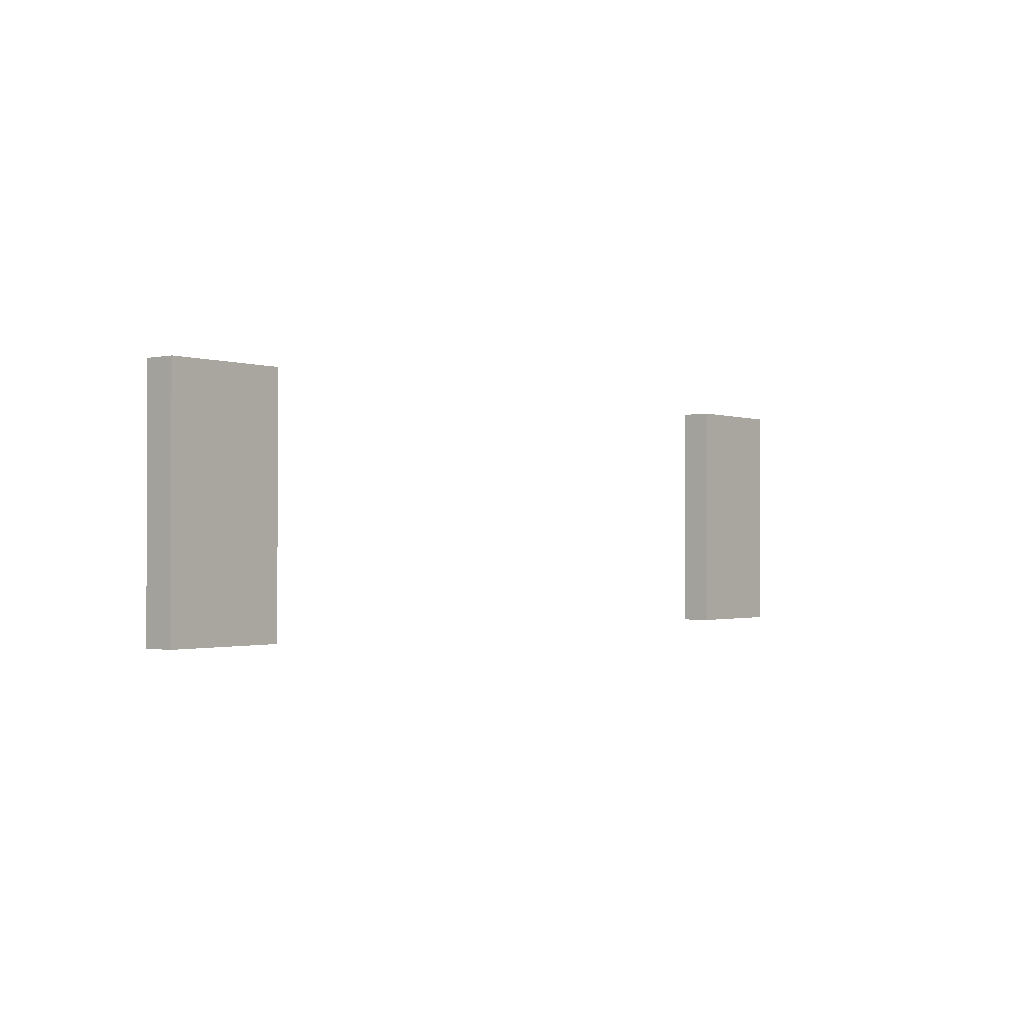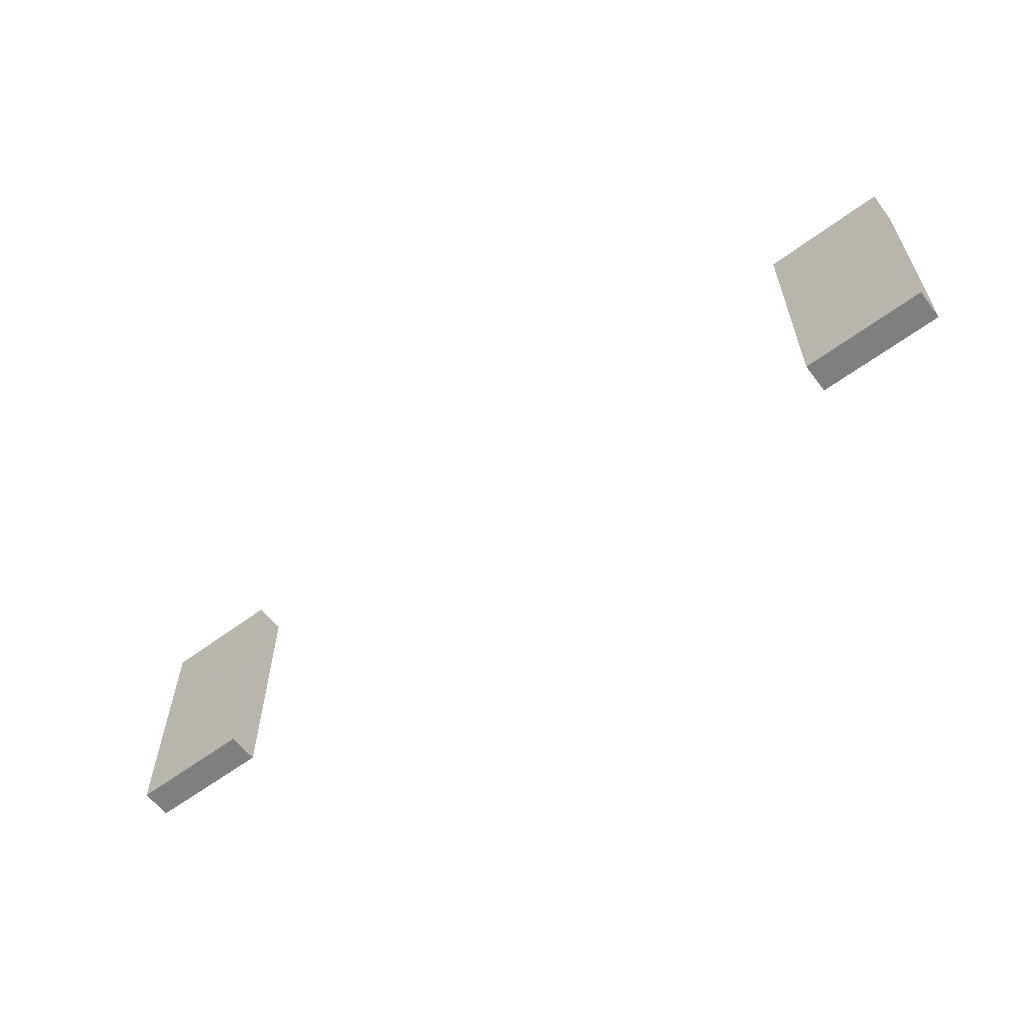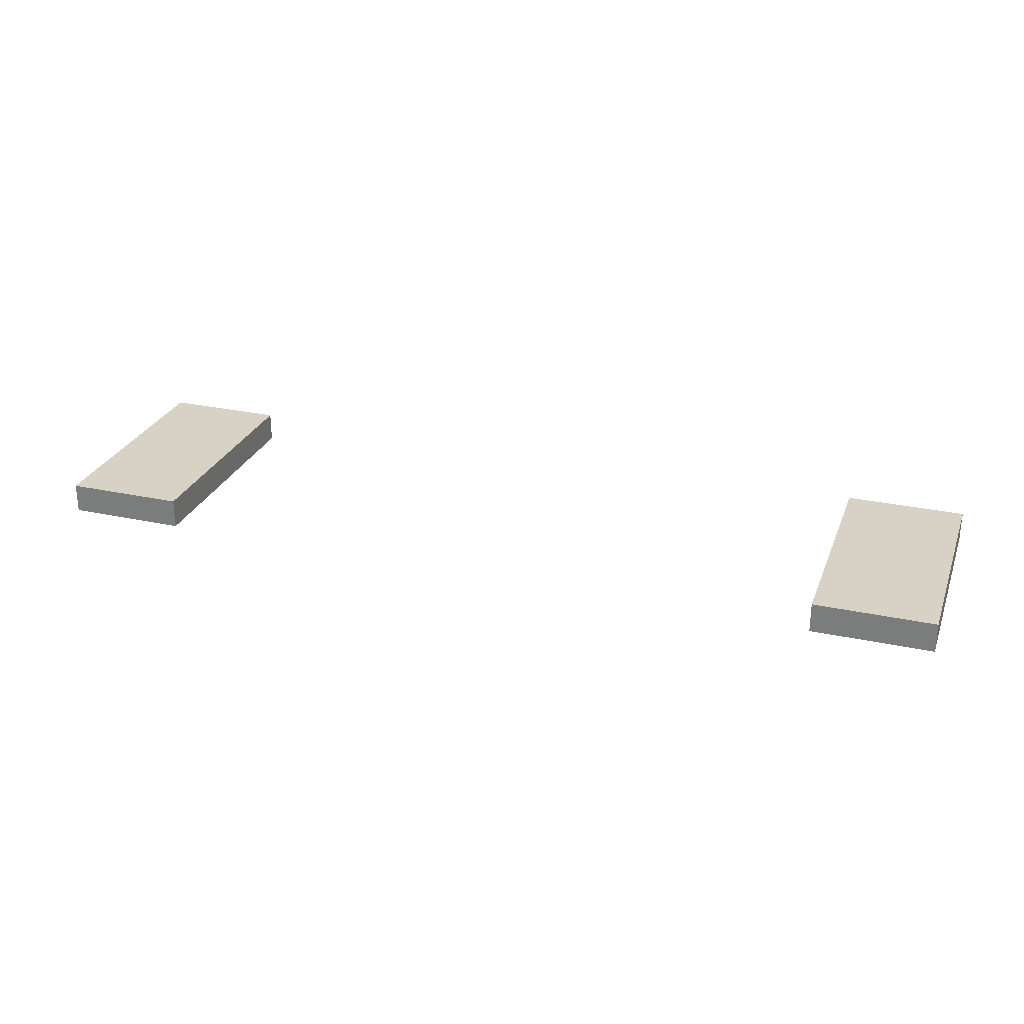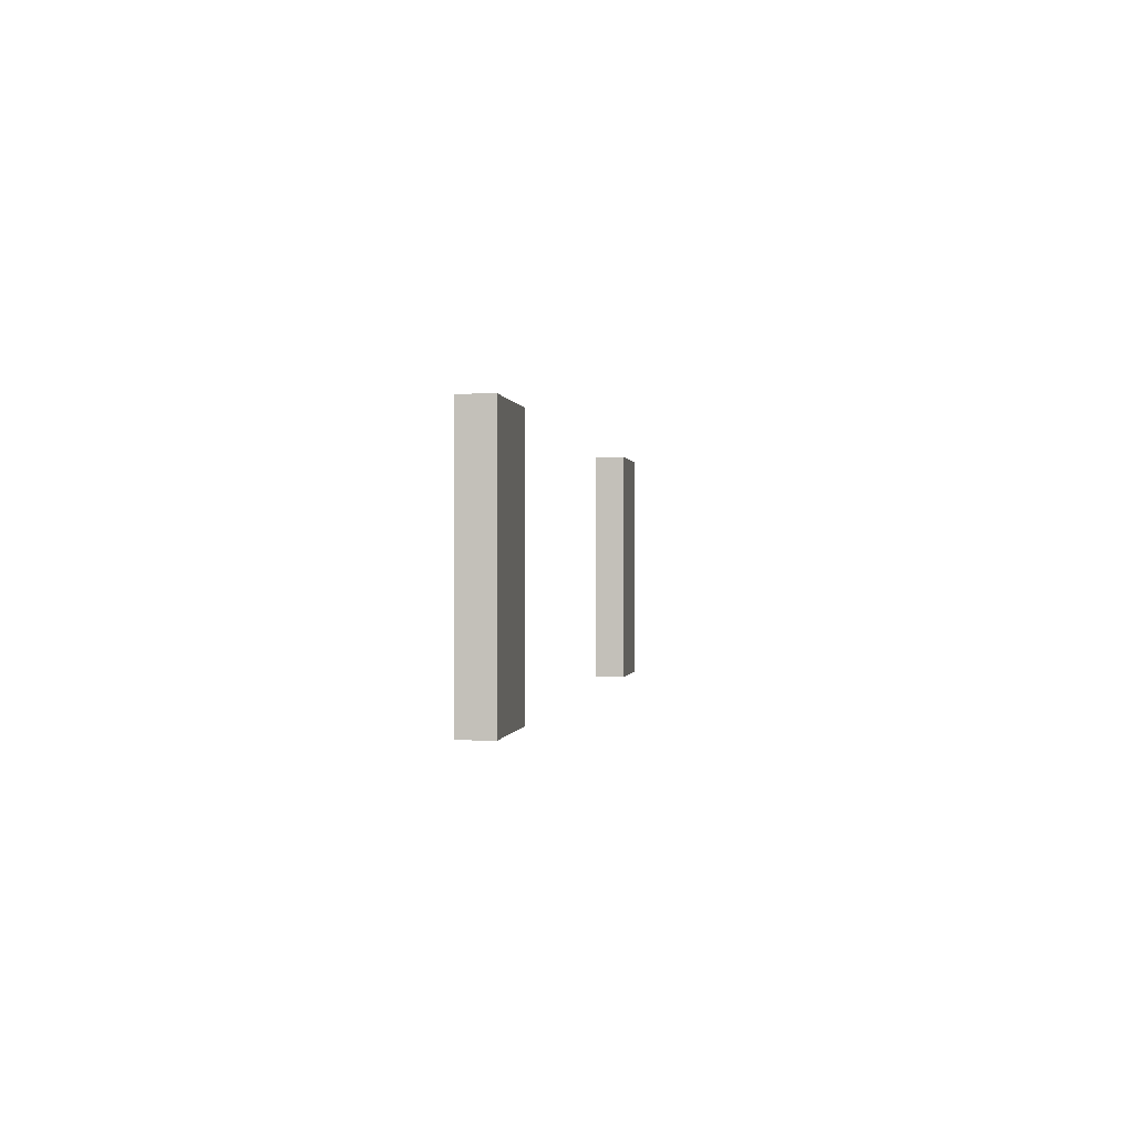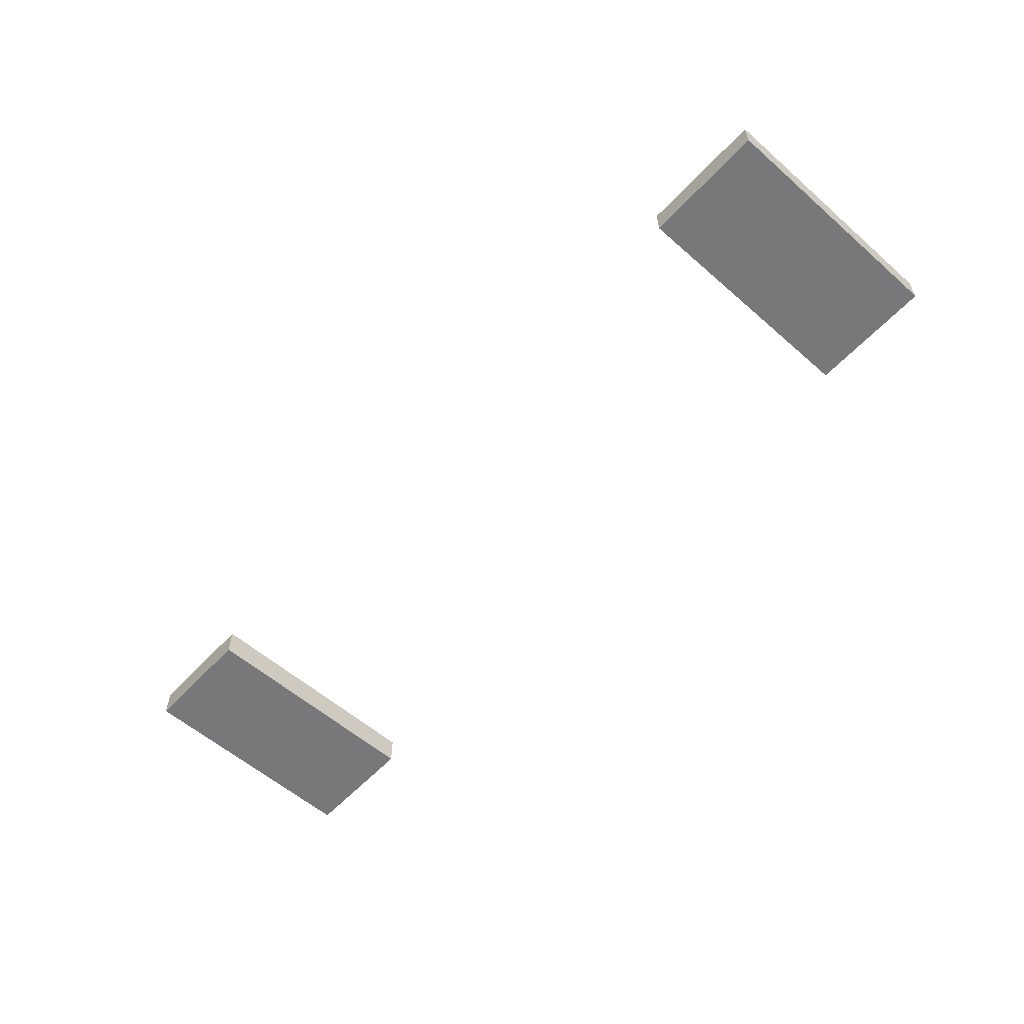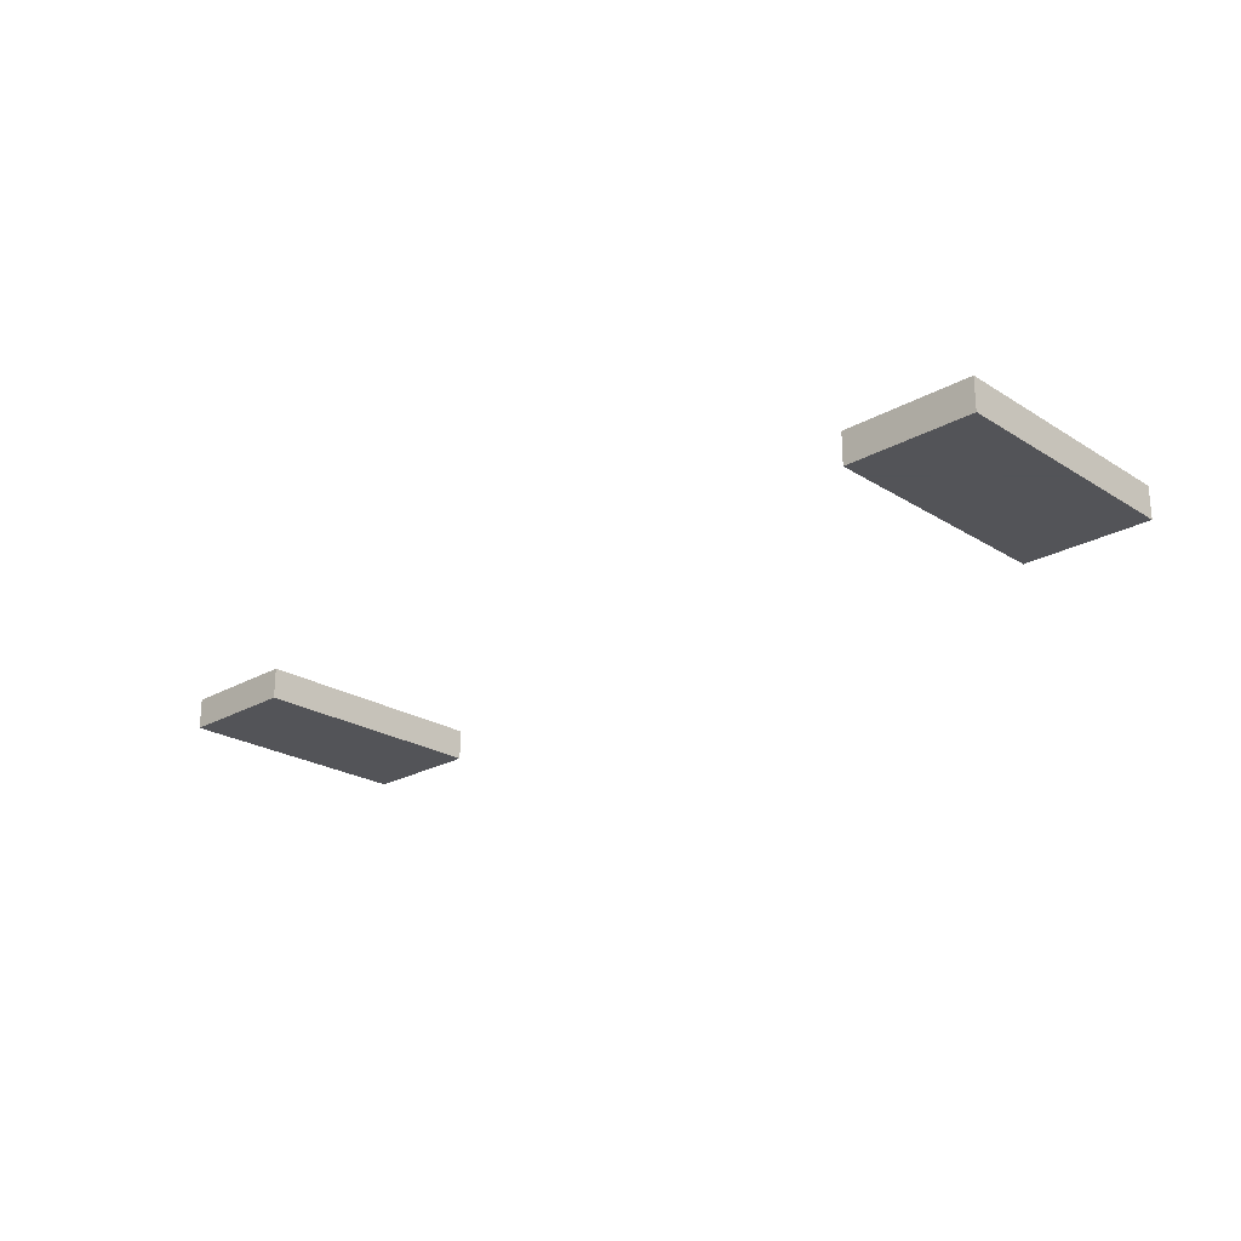
<metadata>
{"format":"obj","ext":"obj","renderer":"f3d","projection":"perspective","resolution":1024,"background":"white","views":[{"elev":-1.2,"azim":128.5,"up":"+Y"},{"elev":-59.9,"azim":-142.7,"up":"+Y"},{"elev":27.3,"azim":18.5,"up":"+Z"},{"elev":-0.0,"azim":97.8,"up":"+Y"},{"elev":-57.6,"azim":47.8,"up":"+Z"},{"elev":-23.4,"azim":43.7,"up":"+Z"}]}
</metadata>
<code>
g Lock
v -0 -0.618 0.07725
v -0 -0.618 0
v -0 -0 0
v -0 -0 0.07725
v 2.086 -0.618 0.07725
v 2.086 -0.618 0
v 2.086 -0 0
v 2.086 -0 0.07725
v 0.309 -0.618 0
v 0.309 -0.618 0.07725
v 0.309 -0 0
v 0.309 -0 0.07725
v 2.395 -0.618 0
v 2.395 -0.618 0.07725
v 2.395 -0 0
v 2.395 -0 0.07725
v 0.309 -0.618 0
v -0 -0.618 0
v -0 -0.618 0.07725
v 0.309 -0.618 0.07725
v 2.395 -0.618 0
v 2.086 -0.618 0
v 2.086 -0.618 0.07725
v 2.395 -0.618 0.07725
v -0 -0 0
v 0.309 -0 0
v -0 -0 0.07725
v 0.309 -0 0.07725
v 2.086 -0 0
v 2.395 -0 0
v 2.086 -0 0.07725
v 2.395 -0 0.07725
v -0 -0 0
v -0 -0.618 0
v 0.309 -0.618 0
v 0.309 -0 0
v 2.086 -0 0
v 2.086 -0.618 0
v 2.395 -0.618 0
v 2.395 -0 0
v -0 -0.618 0.07725
v -0 -0 0.07725
v 0.309 -0.618 0.07725
v 0.309 -0 0.07725
v 2.086 -0.618 0.07725
v 2.086 -0 0.07725
v 2.395 -0.618 0.07725
v 2.395 -0 0.07725
f -46 -47 -48
f -46 -48 -45
f -42 -43 -44
f -42 -44 -41
f -38 -39 -40
f -38 -37 -39
f -34 -35 -36
f -34 -33 -35
f -30 -31 -32
f -30 -32 -29
f -26 -27 -28
f -26 -28 -25
f -22 -23 -24
f -22 -21 -23
f -18 -19 -20
f -18 -17 -19
f -14 -15 -16
f -14 -16 -13
f -10 -11 -12
f -10 -12 -9
f -6 -7 -8
f -6 -5 -7
f -2 -3 -4
f -2 -1 -3

</code>
